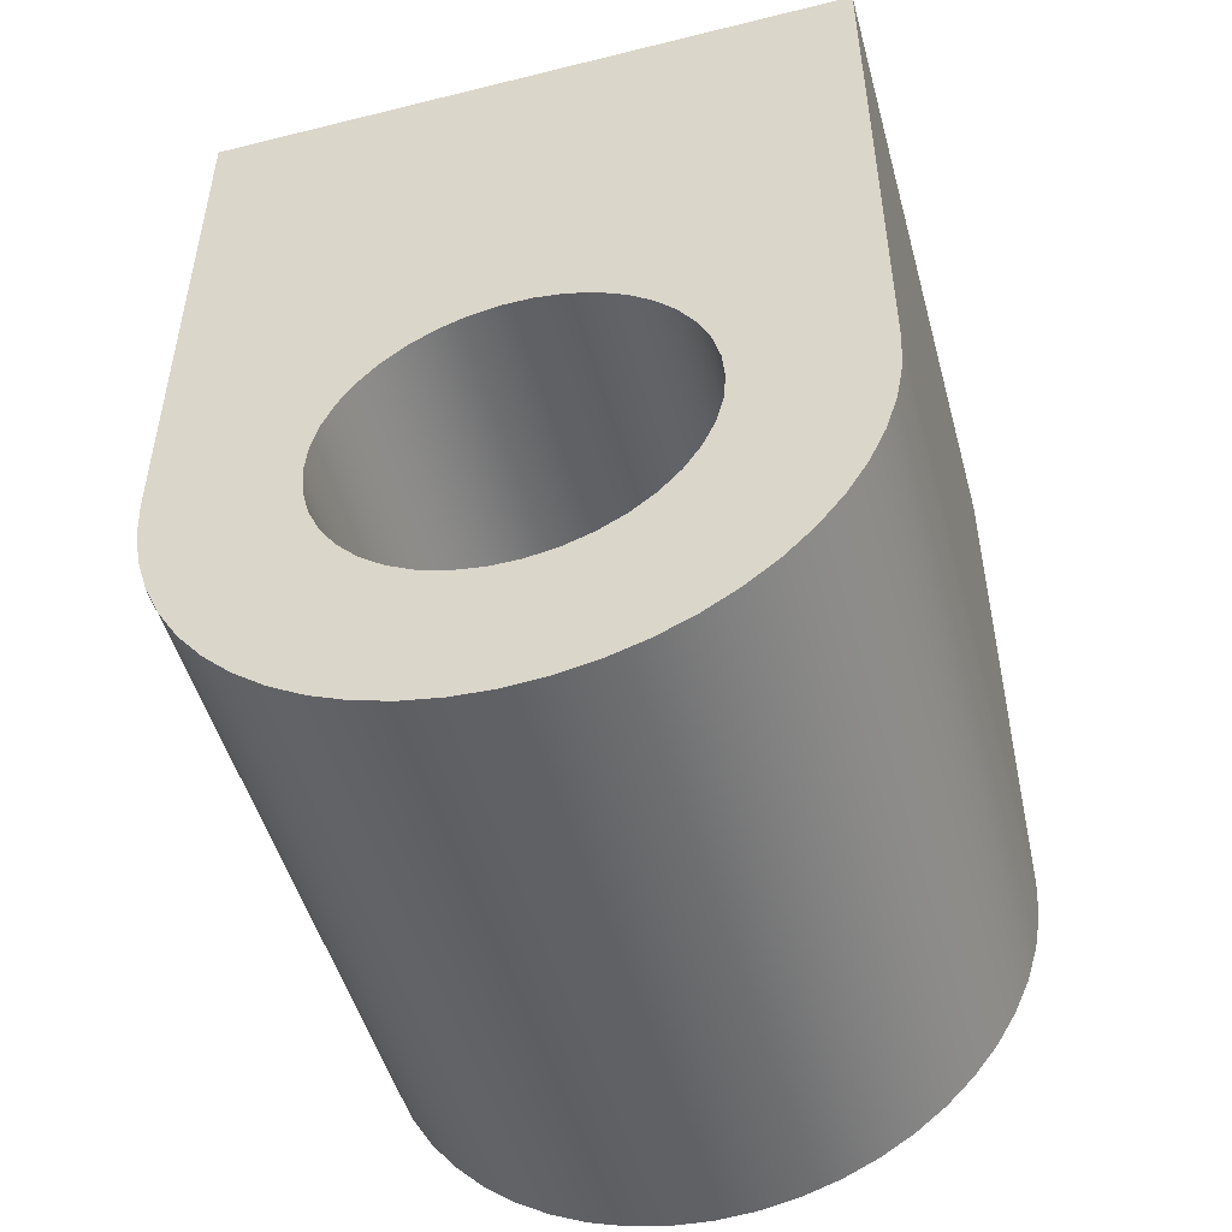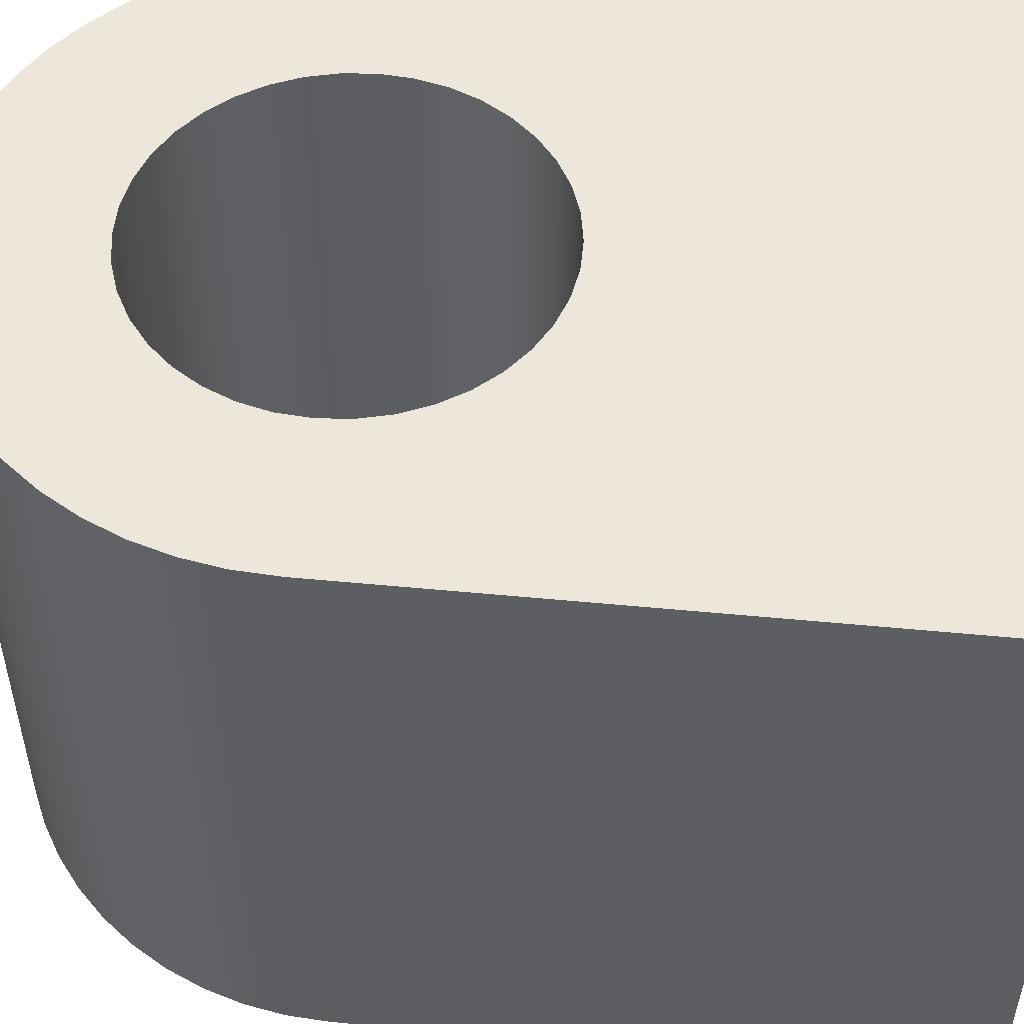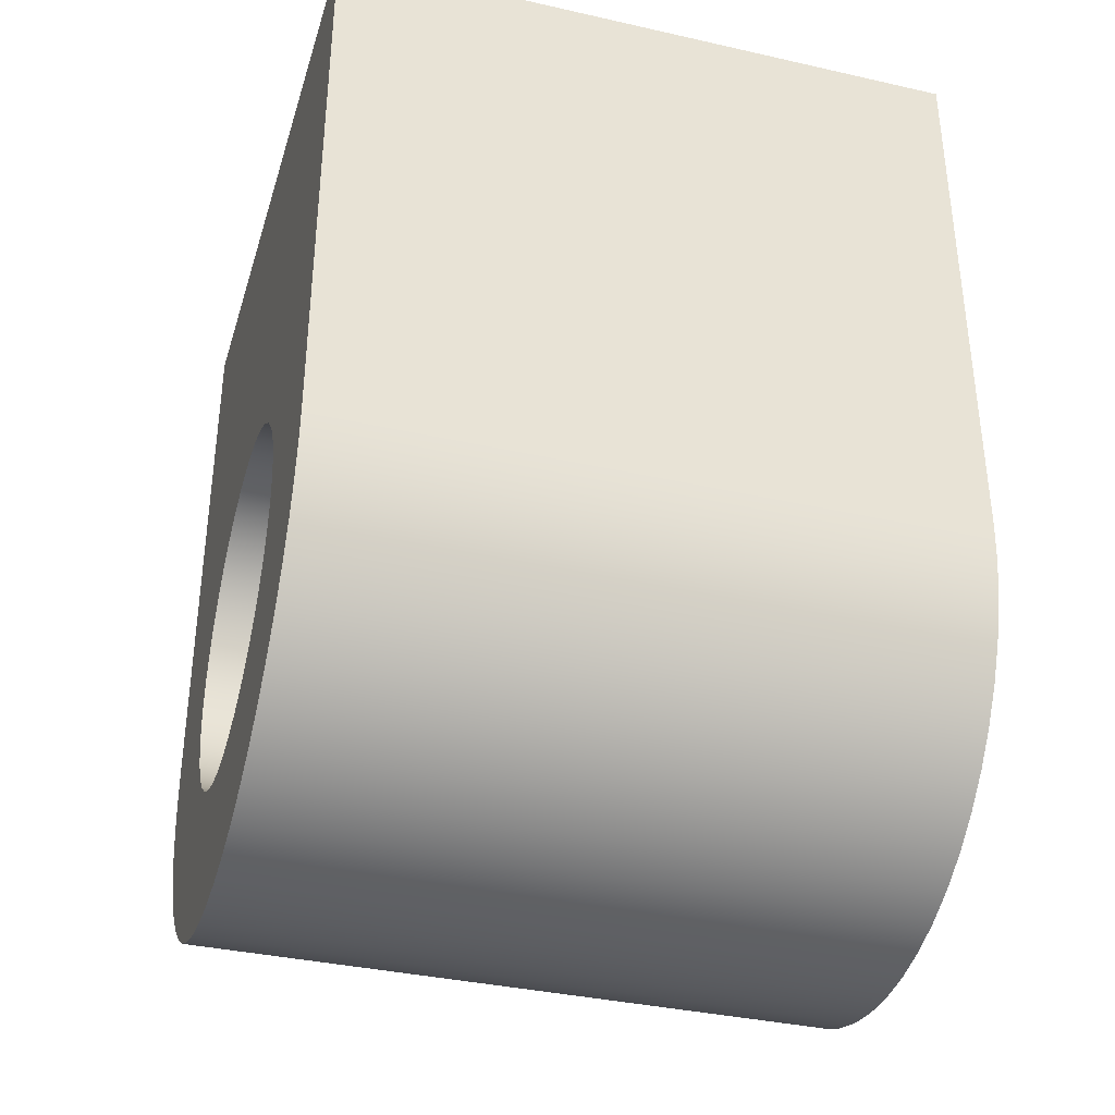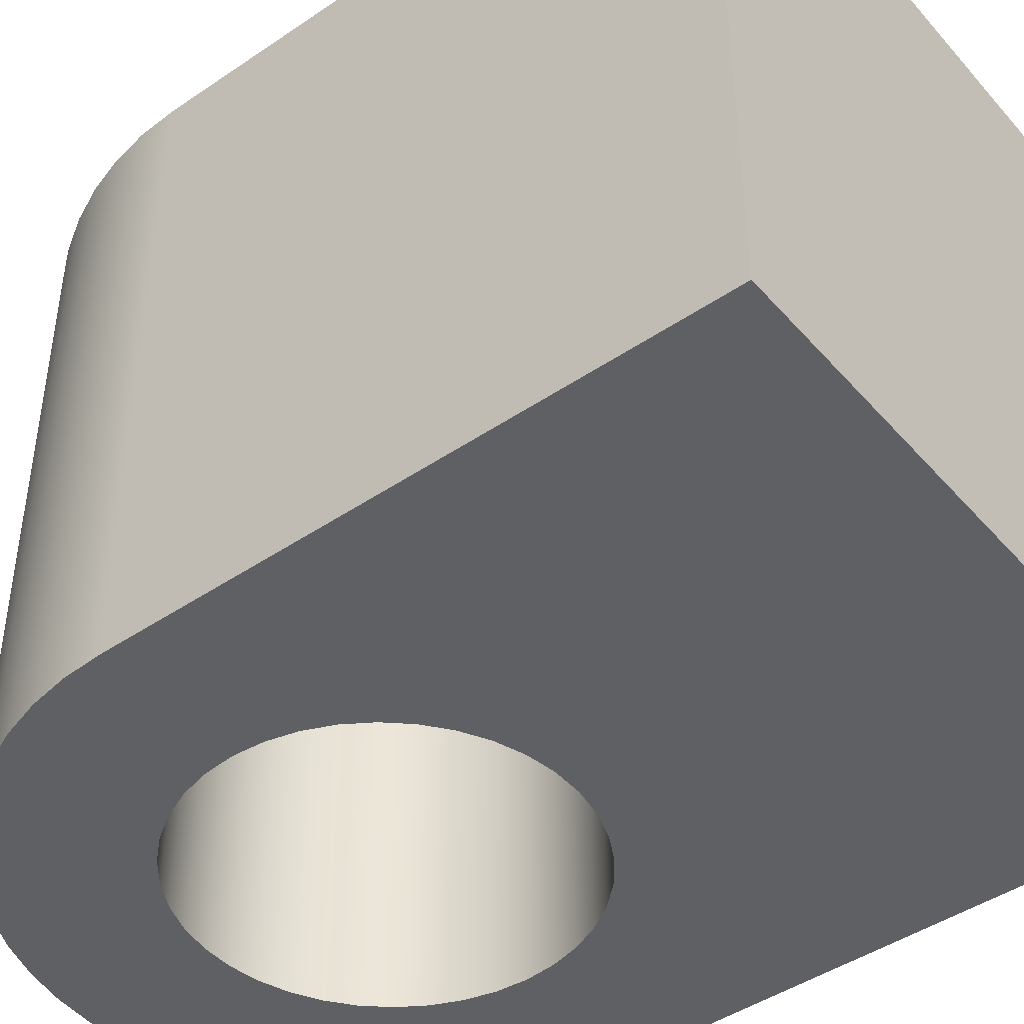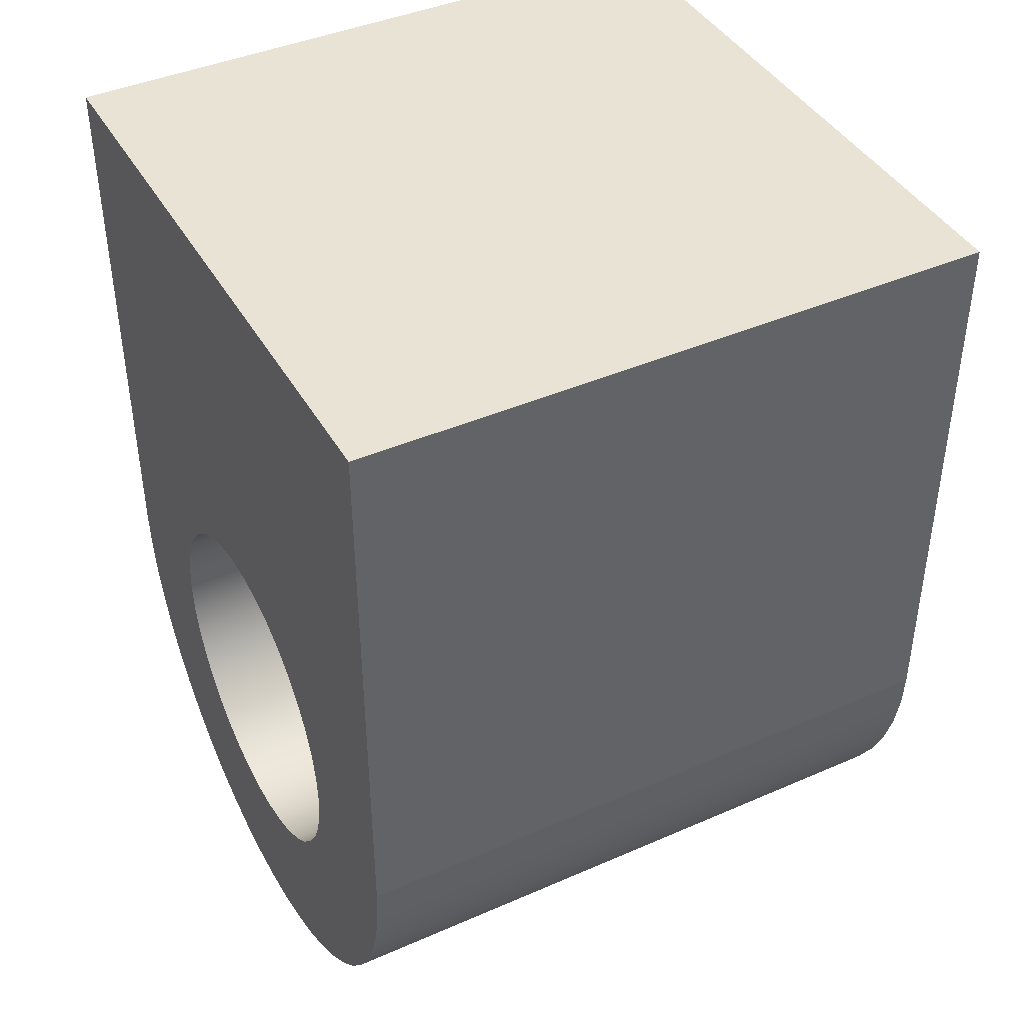
<metadata>
{"format":"obj","ext":"obj","renderer":"f3d","projection":"perspective","resolution":1024,"background":"white","views":[{"elev":-49.7,"azim":-164.7,"up":"+Z"},{"elev":52.1,"azim":-84.1,"up":"+Y"},{"elev":-36.4,"azim":-106.4,"up":"+Z"},{"elev":-45.1,"azim":-51.8,"up":"+Y"},{"elev":42.0,"azim":-117.7,"up":"+Z"}]}
</metadata>
<code>
v -0.25 -0.45 3.062e-17
v -0.2466 -0.45 0.04115
v -0.2365 -0.45 0.08117
v -0.2199 -0.45 0.119
v -0.1973 -0.45 0.1536
v -0.1693 -0.45 0.1839
v -0.1367 -0.45 0.2093
v -0.1004 -0.45 0.2289
v -0.06137 -0.45 0.2424
v -0.02064 -0.45 0.2491
v 0.02064 -0.45 0.2491
v 0.06137 -0.45 0.2424
v 0.1004 -0.45 0.2289
v 0.1367 -0.45 0.2093
v 0.1693 -0.45 0.1839
v 0.1973 -0.45 0.1536
v 0.2199 -0.45 0.119
v 0.2365 -0.45 0.08117
v 0.2466 -0.45 0.04115
v 0.25 -0.45 0
v 0.2466 -0.45 -0.04115
v 0.2365 -0.45 -0.08117
v 0.2199 -0.45 -0.119
v 0.1973 -0.45 -0.1536
v 0.1693 -0.45 -0.1839
v 0.1367 -0.45 -0.2093
v 0.1004 -0.45 -0.2289
v 0.06137 -0.45 -0.2424
v 0.02064 -0.45 -0.2491
v -0.02064 -0.45 -0.2491
v -0.06137 -0.45 -0.2424
v -0.1004 -0.45 -0.2289
v -0.1367 -0.45 -0.2093
v -0.1693 -0.45 -0.1839
v -0.1973 -0.45 -0.1536
v -0.2199 -0.45 -0.119
v -0.2365 -0.45 -0.08117
v -0.2466 -0.45 -0.04115
v -0.45 -0.45 -8.286e-17
v -0.4467 -0.45 -0.05424
v -0.4369 -0.45 -0.1077
v -0.4208 -0.45 -0.1596
v -0.3985 -0.45 -0.2091
v -0.3703 -0.45 -0.2556
v -0.3368 -0.45 -0.2984
v -0.2984 -0.45 -0.3368
v -0.2556 -0.45 -0.3703
v -0.2091 -0.45 -0.3985
v -0.1596 -0.45 -0.4208
v -0.1077 -0.45 -0.4369
v -0.05424 -0.45 -0.4467
v 5.531e-17 -0.45 -0.45
v 0.05424 -0.45 -0.4467
v 0.1077 -0.45 -0.4369
v 0.1596 -0.45 -0.4208
v 0.2091 -0.45 -0.3985
v 0.2556 -0.45 -0.3703
v 0.2984 -0.45 -0.3368
v 0.3368 -0.45 -0.2984
v 0.3703 -0.45 -0.2556
v 0.3985 -0.45 -0.2091
v 0.4208 -0.45 -0.1596
v 0.4369 -0.45 -0.1077
v 0.4467 -0.45 -0.05424
v 0.45 -0.45 2.776e-17
v 0.45 -0.45 0.8
v -0.45 -0.45 0.8
v -0.25 -0.45 3.062e-17
v -0.2466 -0.45 -0.04115
v -0.2365 -0.45 -0.08117
v -0.2199 -0.45 -0.119
v -0.1973 -0.45 -0.1536
v -0.1693 -0.45 -0.1839
v -0.1367 -0.45 -0.2093
v -0.1004 -0.45 -0.2289
v -0.06137 -0.45 -0.2424
v -0.02064 -0.45 -0.2491
v 0.02064 -0.45 -0.2491
v 0.06137 -0.45 -0.2424
v 0.1004 -0.45 -0.2289
v 0.1367 -0.45 -0.2093
v 0.1693 -0.45 -0.1839
v 0.1973 -0.45 -0.1536
v 0.2199 -0.45 -0.119
v 0.2365 -0.45 -0.08117
v 0.2466 -0.45 -0.04115
v 0.25 -0.45 0
v 0.2466 -0.45 0.04115
v 0.2365 -0.45 0.08117
v 0.2199 -0.45 0.119
v 0.1973 -0.45 0.1536
v 0.1693 -0.45 0.1839
v 0.1367 -0.45 0.2093
v 0.1004 -0.45 0.2289
v 0.06137 -0.45 0.2424
v 0.02064 -0.45 0.2491
v -0.02064 -0.45 0.2491
v -0.06137 -0.45 0.2424
v -0.1004 -0.45 0.2289
v -0.1367 -0.45 0.2093
v -0.1693 -0.45 0.1839
v -0.1973 -0.45 0.1536
v -0.2199 -0.45 0.119
v -0.2365 -0.45 0.08117
v -0.2466 -0.45 0.04115
v -0.25 0.45 3.062e-17
v -0.2466 0.45 0.04115
v -0.2365 0.45 0.08117
v -0.2199 0.45 0.119
v -0.1973 0.45 0.1536
v -0.1693 0.45 0.1839
v -0.1367 0.45 0.2093
v -0.1004 0.45 0.2289
v -0.06137 0.45 0.2424
v -0.02064 0.45 0.2491
v 0.02064 0.45 0.2491
v 0.06137 0.45 0.2424
v 0.1004 0.45 0.2289
v 0.1367 0.45 0.2093
v 0.1693 0.45 0.1839
v 0.1973 0.45 0.1536
v 0.2199 0.45 0.119
v 0.2365 0.45 0.08117
v 0.2466 0.45 0.04115
v 0.25 0.45 0
v 0.2466 0.45 -0.04115
v 0.2365 0.45 -0.08117
v 0.2199 0.45 -0.119
v 0.1973 0.45 -0.1536
v 0.1693 0.45 -0.1839
v 0.1367 0.45 -0.2093
v 0.1004 0.45 -0.2289
v 0.06137 0.45 -0.2424
v 0.02064 0.45 -0.2491
v -0.02064 0.45 -0.2491
v -0.06137 0.45 -0.2424
v -0.1004 0.45 -0.2289
v -0.1367 0.45 -0.2093
v -0.1693 0.45 -0.1839
v -0.1973 0.45 -0.1536
v -0.2199 0.45 -0.119
v -0.2365 0.45 -0.08117
v -0.2466 0.45 -0.04115
v -0.25 0.45 3.062e-17
v -0.25 -0.45 3.062e-17
v 0.45 -0.45 2.776e-17
v 0.45 0.45 2.776e-17
v 0.45 0.45 0.8
v 0.45 -0.45 0.8
v 0.45 -0.45 0.8
v 0.45 0.45 0.8
v -0.45 0.45 0.8
v -0.45 -0.45 0.8
v -0.45 -0.45 0.8
v -0.45 0.45 0.8
v -0.45 0.45 -8.286e-17
v -0.45 -0.45 -8.286e-17
v -0.45 -0.45 -8.286e-17
v -0.45 0.45 -8.286e-17
v -0.4467 0.45 -0.05424
v -0.4369 0.45 -0.1077
v -0.4208 0.45 -0.1596
v -0.3985 0.45 -0.2091
v -0.3703 0.45 -0.2556
v -0.3368 0.45 -0.2984
v -0.2984 0.45 -0.3368
v -0.2556 0.45 -0.3703
v -0.2091 0.45 -0.3985
v -0.1596 0.45 -0.4208
v -0.1077 0.45 -0.4369
v -0.05424 0.45 -0.4467
v 5.531e-17 0.45 -0.45
v 0.05424 0.45 -0.4467
v 0.1077 0.45 -0.4369
v 0.1596 0.45 -0.4208
v 0.2091 0.45 -0.3985
v 0.2556 0.45 -0.3703
v 0.2984 0.45 -0.3368
v 0.3368 0.45 -0.2984
v 0.3703 0.45 -0.2556
v 0.3985 0.45 -0.2091
v 0.4208 0.45 -0.1596
v 0.4369 0.45 -0.1077
v 0.4467 0.45 -0.05424
v 0.45 0.45 2.776e-17
v 0.45 -0.45 2.776e-17
v 0.4467 -0.45 -0.05424
v 0.4369 -0.45 -0.1077
v 0.4208 -0.45 -0.1596
v 0.3985 -0.45 -0.2091
v 0.3703 -0.45 -0.2556
v 0.3368 -0.45 -0.2984
v 0.2984 -0.45 -0.3368
v 0.2556 -0.45 -0.3703
v 0.2091 -0.45 -0.3985
v 0.1596 -0.45 -0.4208
v 0.1077 -0.45 -0.4369
v 0.05424 -0.45 -0.4467
v 5.531e-17 -0.45 -0.45
v -0.05424 -0.45 -0.4467
v -0.1077 -0.45 -0.4369
v -0.1596 -0.45 -0.4208
v -0.2091 -0.45 -0.3985
v -0.2556 -0.45 -0.3703
v -0.2984 -0.45 -0.3368
v -0.3368 -0.45 -0.2984
v -0.3703 -0.45 -0.2556
v -0.3985 -0.45 -0.2091
v -0.4208 -0.45 -0.1596
v -0.4369 -0.45 -0.1077
v -0.4467 -0.45 -0.05424
v -0.25 0.45 3.062e-17
v -0.2466 0.45 -0.04115
v -0.2365 0.45 -0.08117
v -0.2199 0.45 -0.119
v -0.1973 0.45 -0.1536
v -0.1693 0.45 -0.1839
v -0.1367 0.45 -0.2093
v -0.1004 0.45 -0.2289
v -0.06137 0.45 -0.2424
v -0.02064 0.45 -0.2491
v 0.02064 0.45 -0.2491
v 0.06137 0.45 -0.2424
v 0.1004 0.45 -0.2289
v 0.1367 0.45 -0.2093
v 0.1693 0.45 -0.1839
v 0.1973 0.45 -0.1536
v 0.2199 0.45 -0.119
v 0.2365 0.45 -0.08117
v 0.2466 0.45 -0.04115
v 0.25 0.45 0
v 0.2466 0.45 0.04115
v 0.2365 0.45 0.08117
v 0.2199 0.45 0.119
v 0.1973 0.45 0.1536
v 0.1693 0.45 0.1839
v 0.1367 0.45 0.2093
v 0.1004 0.45 0.2289
v 0.06137 0.45 0.2424
v 0.02064 0.45 0.2491
v -0.02064 0.45 0.2491
v -0.06137 0.45 0.2424
v -0.1004 0.45 0.2289
v -0.1367 0.45 0.2093
v -0.1693 0.45 0.1839
v -0.1973 0.45 0.1536
v -0.2199 0.45 0.119
v -0.2365 0.45 0.08117
v -0.2466 0.45 0.04115
v 0.45 0.45 2.776e-17
v 0.4467 0.45 -0.05424
v 0.4369 0.45 -0.1077
v 0.4208 0.45 -0.1596
v 0.3985 0.45 -0.2091
v 0.3703 0.45 -0.2556
v 0.3368 0.45 -0.2984
v 0.2984 0.45 -0.3368
v 0.2556 0.45 -0.3703
v 0.2091 0.45 -0.3985
v 0.1596 0.45 -0.4208
v 0.1077 0.45 -0.4369
v 0.05424 0.45 -0.4467
v 5.531e-17 0.45 -0.45
v -0.05424 0.45 -0.4467
v -0.1077 0.45 -0.4369
v -0.1596 0.45 -0.4208
v -0.2091 0.45 -0.3985
v -0.2556 0.45 -0.3703
v -0.2984 0.45 -0.3368
v -0.3368 0.45 -0.2984
v -0.3703 0.45 -0.2556
v -0.3985 0.45 -0.2091
v -0.4208 0.45 -0.1596
v -0.4369 0.45 -0.1077
v -0.4467 0.45 -0.05424
v -0.45 0.45 -8.286e-17
v -0.45 0.45 0.8
v 0.45 0.45 0.8
g 3da340ae-e321-11ea-b764-54bf646e7e1f
f 2 39 1
f 1 39 40
f 1 40 38
f 38 40 41
f 38 41 37
f 37 41 42
f 37 42 43
f 2 3 39
f 39 3 4
f 39 4 5
f 39 5 67
f 67 5 6
f 67 6 7
f 7 8 67
f 67 8 9
f 67 9 10
f 10 11 67
f 67 11 66
f 66 11 12
f 66 12 13
f 13 14 66
f 66 14 15
f 66 15 16
f 66 16 65
f 65 16 17
f 65 17 18
f 18 19 65
f 65 19 20
f 65 20 64
f 64 20 21
f 64 21 63
f 63 21 22
f 63 22 62
f 62 22 61
f 61 22 23
f 61 23 60
f 60 23 24
f 60 24 59
f 59 24 58
f 58 24 25
f 58 25 57
f 57 25 26
f 57 26 56
f 56 26 27
f 56 27 55
f 55 27 54
f 54 27 28
f 54 28 53
f 53 28 29
f 53 29 52
f 52 29 30
f 52 30 51
f 51 30 31
f 51 31 50
f 50 31 32
f 50 32 49
f 49 32 48
f 48 32 33
f 48 33 47
f 47 33 34
f 47 34 46
f 46 34 35
f 46 35 45
f 45 35 44
f 44 35 36
f 44 36 43
f 43 36 37
g 3dca7878-e321-11ea-b278-54bf646e7e1f
f 69 143 68
f 68 143 144
f 145 106 105
f 105 106 107
f 105 107 104
f 104 107 108
f 104 108 103
f 103 108 109
f 103 109 102
f 102 109 110
f 102 110 101
f 101 110 111
f 101 111 100
f 100 111 112
f 100 112 99
f 99 112 113
f 99 113 98
f 98 113 114
f 98 114 97
f 97 114 115
f 97 115 96
f 96 115 116
f 96 116 95
f 95 116 117
f 95 117 94
f 94 117 118
f 94 118 93
f 93 118 119
f 93 119 92
f 92 119 120
f 92 120 91
f 91 120 121
f 91 121 90
f 90 121 122
f 90 122 89
f 89 122 123
f 89 123 88
f 88 123 124
f 88 124 87
f 87 124 125
f 87 125 86
f 86 125 126
f 86 126 85
f 85 126 127
f 85 127 84
f 84 127 128
f 84 128 83
f 83 128 129
f 83 129 82
f 82 129 130
f 82 130 81
f 81 130 131
f 81 131 80
f 80 131 132
f 80 132 79
f 79 132 133
f 79 133 78
f 78 133 134
f 78 134 77
f 77 134 135
f 77 135 76
f 76 135 136
f 76 136 75
f 75 136 137
f 75 137 74
f 74 137 138
f 74 138 73
f 73 138 139
f 73 139 72
f 72 139 140
f 72 140 71
f 71 140 141
f 71 141 70
f 70 141 142
f 70 142 69
f 69 142 143
g 3de5c96e-e321-11ea-9dd4-54bf646e7e1f
f 147 148 146
f 146 148 149
g 3e01b5d8-e321-11ea-8f15-54bf646e7e1f
f 151 152 150
f 150 152 153
g 3e1e17e8-e321-11ea-af9e-54bf646e7e1f
f 155 156 154
f 154 156 157
g 3e3ceb2e-e321-11ea-bd10-54bf646e7e1f
f 158 159 211
f 211 159 160
f 211 160 210
f 210 160 161
f 210 161 209
f 209 161 162
f 209 162 208
f 208 162 163
f 208 163 207
f 207 163 164
f 207 164 206
f 206 164 165
f 206 165 205
f 205 165 166
f 205 166 204
f 204 166 167
f 204 167 203
f 203 167 168
f 203 168 202
f 202 168 169
f 202 169 201
f 201 169 170
f 201 170 200
f 200 170 171
f 200 171 199
f 199 171 172
f 199 172 198
f 198 172 173
f 198 173 197
f 197 173 174
f 197 174 196
f 196 174 175
f 196 175 195
f 195 175 176
f 195 176 194
f 194 176 177
f 194 177 193
f 193 177 178
f 193 178 192
f 192 178 179
f 192 179 191
f 191 179 180
f 191 180 190
f 190 180 181
f 190 181 189
f 189 181 182
f 189 182 188
f 188 182 183
f 188 183 187
f 187 183 184
f 187 184 186
f 186 184 185
g 3e6449dc-e321-11ea-86d0-54bf646e7e1f
f 213 275 212
f 212 275 276
f 212 276 249
f 249 276 248
f 248 276 247
f 247 276 246
f 246 276 277
f 246 277 245
f 245 277 244
f 244 277 243
f 243 277 242
f 242 277 241
f 241 277 278
f 241 278 240
f 240 278 239
f 239 278 238
f 238 278 237
f 237 278 236
f 236 278 235
f 235 278 250
f 235 250 234
f 234 250 233
f 233 250 232
f 232 250 231
f 231 250 251
f 231 251 230
f 230 251 252
f 230 252 229
f 229 252 253
f 229 253 254
f 275 213 274
f 274 213 214
f 274 214 273
f 273 214 272
f 272 214 215
f 272 215 271
f 271 215 216
f 271 216 270
f 270 216 269
f 269 216 217
f 269 217 268
f 268 217 218
f 268 218 267
f 267 218 219
f 267 219 266
f 266 219 265
f 265 219 220
f 265 220 264
f 264 220 221
f 264 221 263
f 263 221 222
f 263 222 262
f 262 222 223
f 262 223 261
f 261 223 224
f 261 224 260
f 260 224 259
f 259 224 225
f 259 225 258
f 258 225 226
f 258 226 257
f 257 226 227
f 257 227 256
f 256 227 255
f 255 227 228
f 255 228 254
f 254 228 229

</code>
